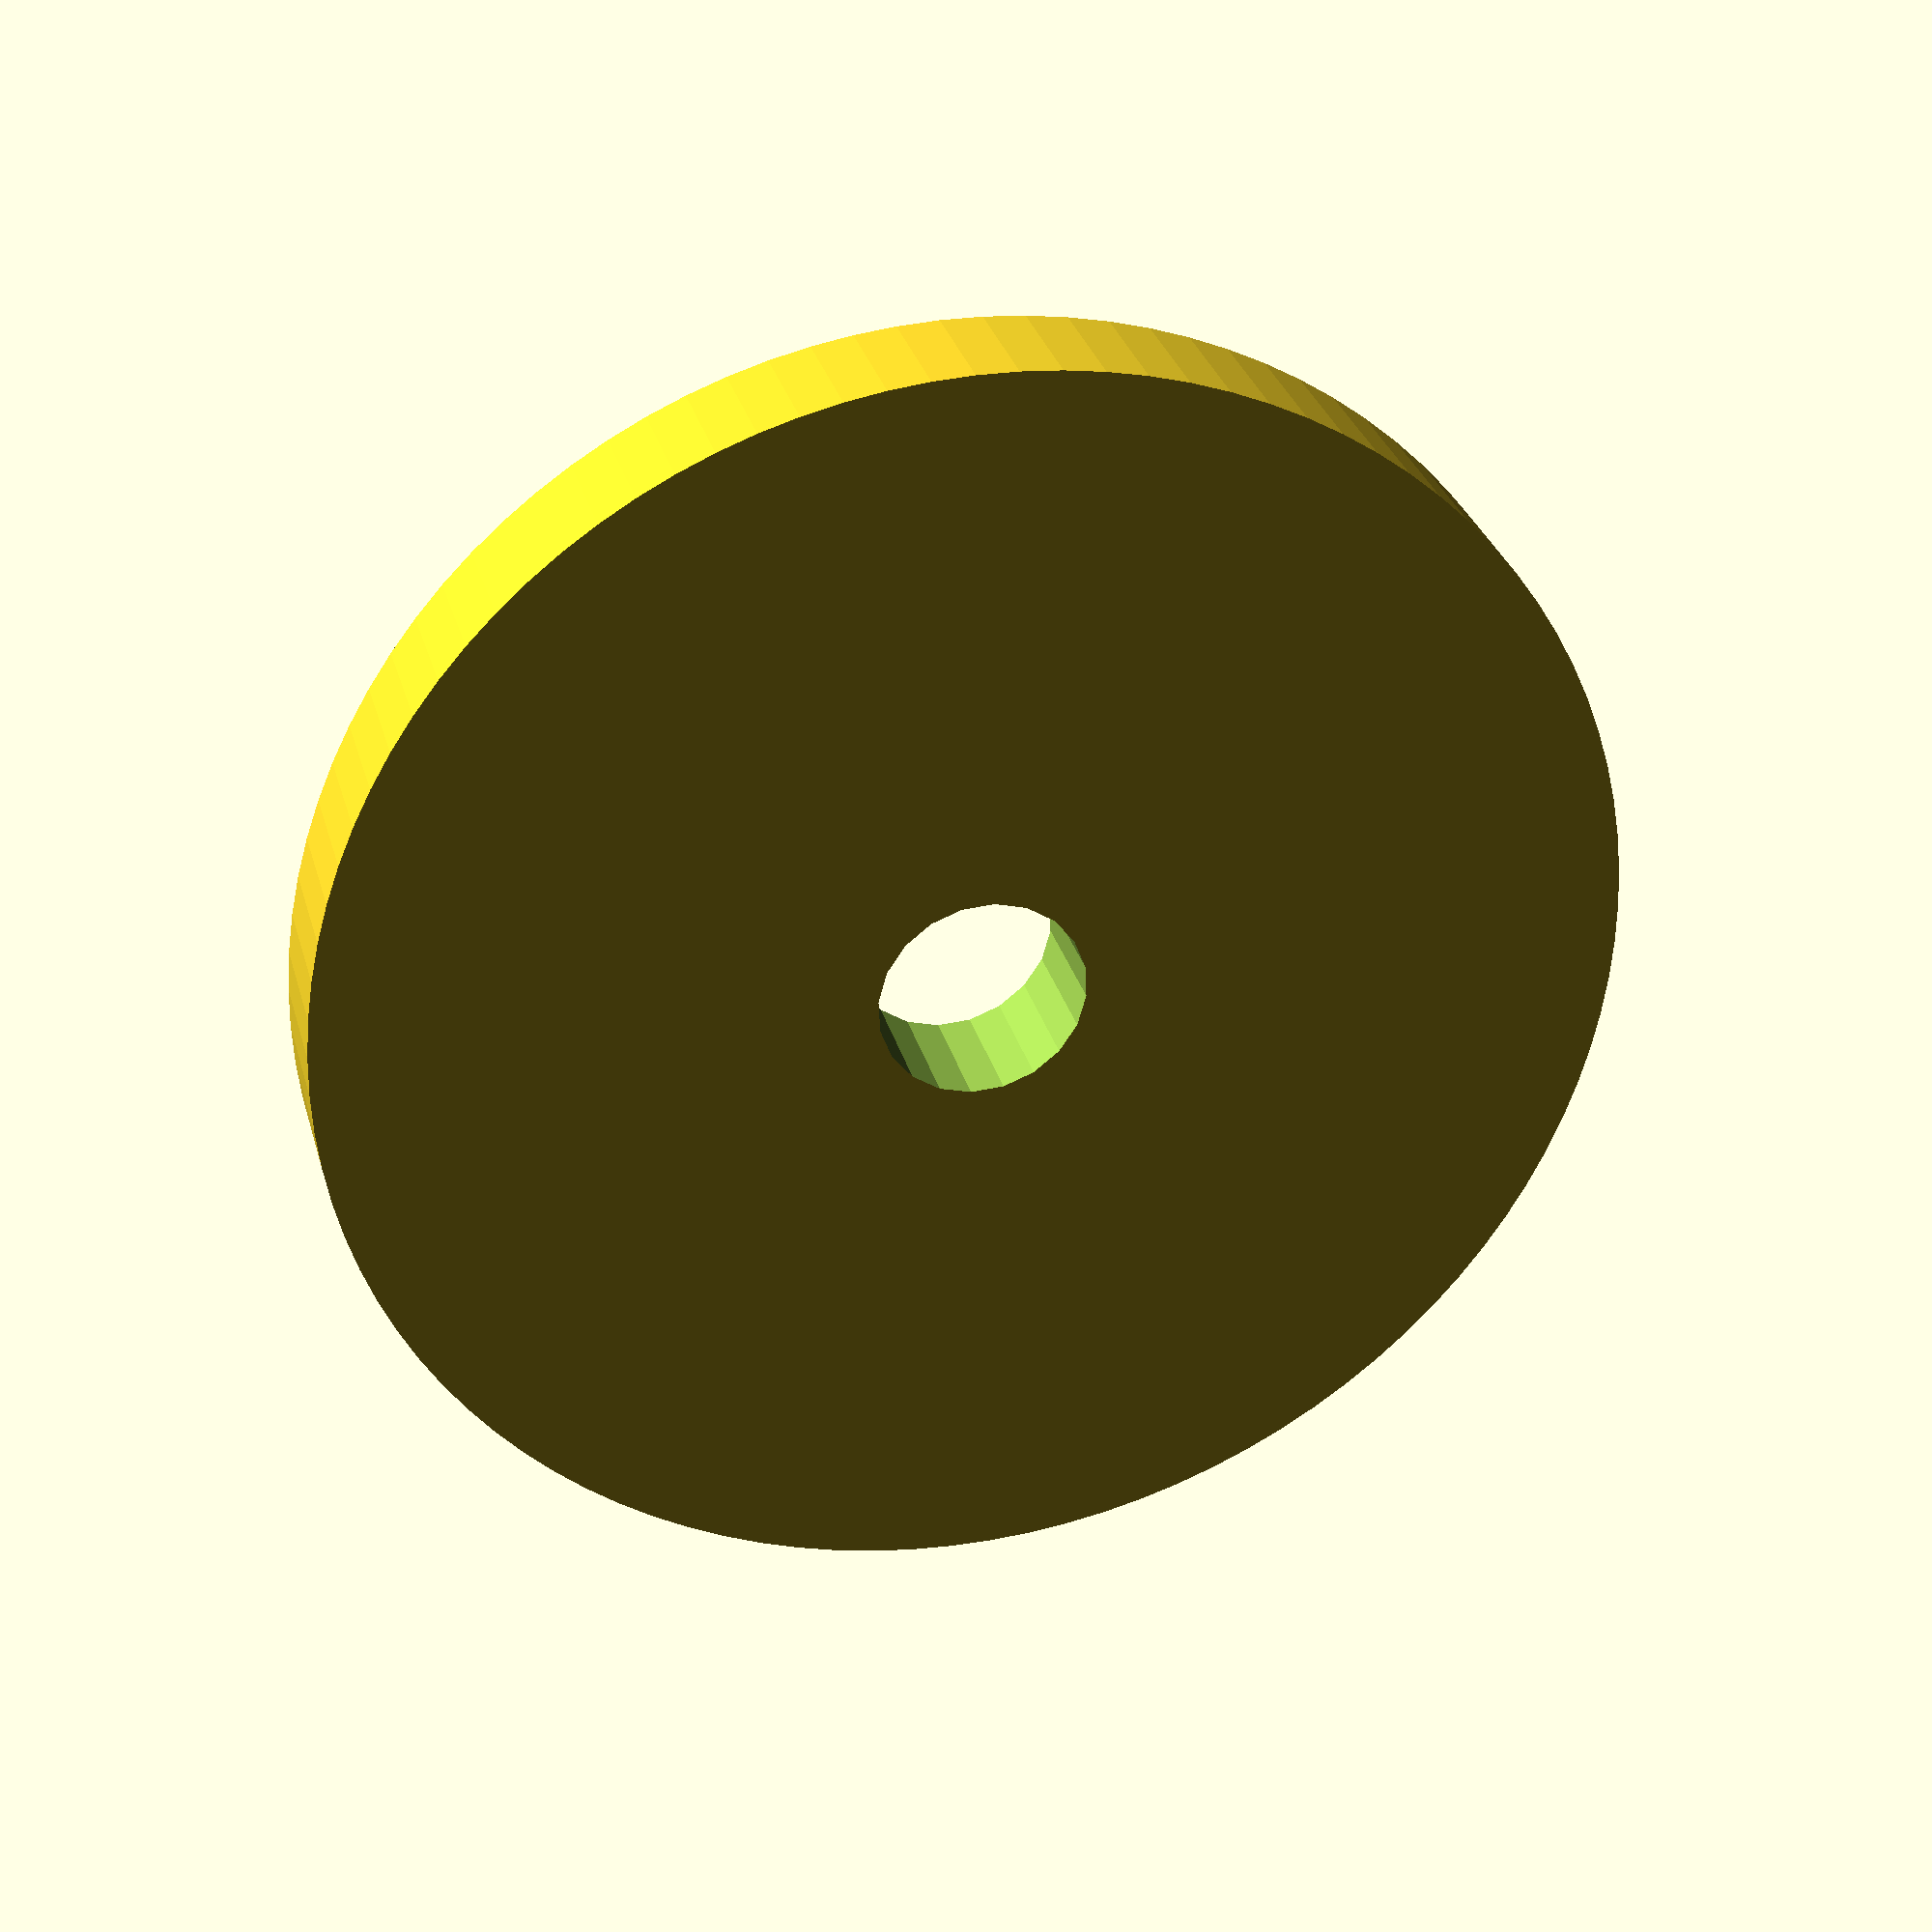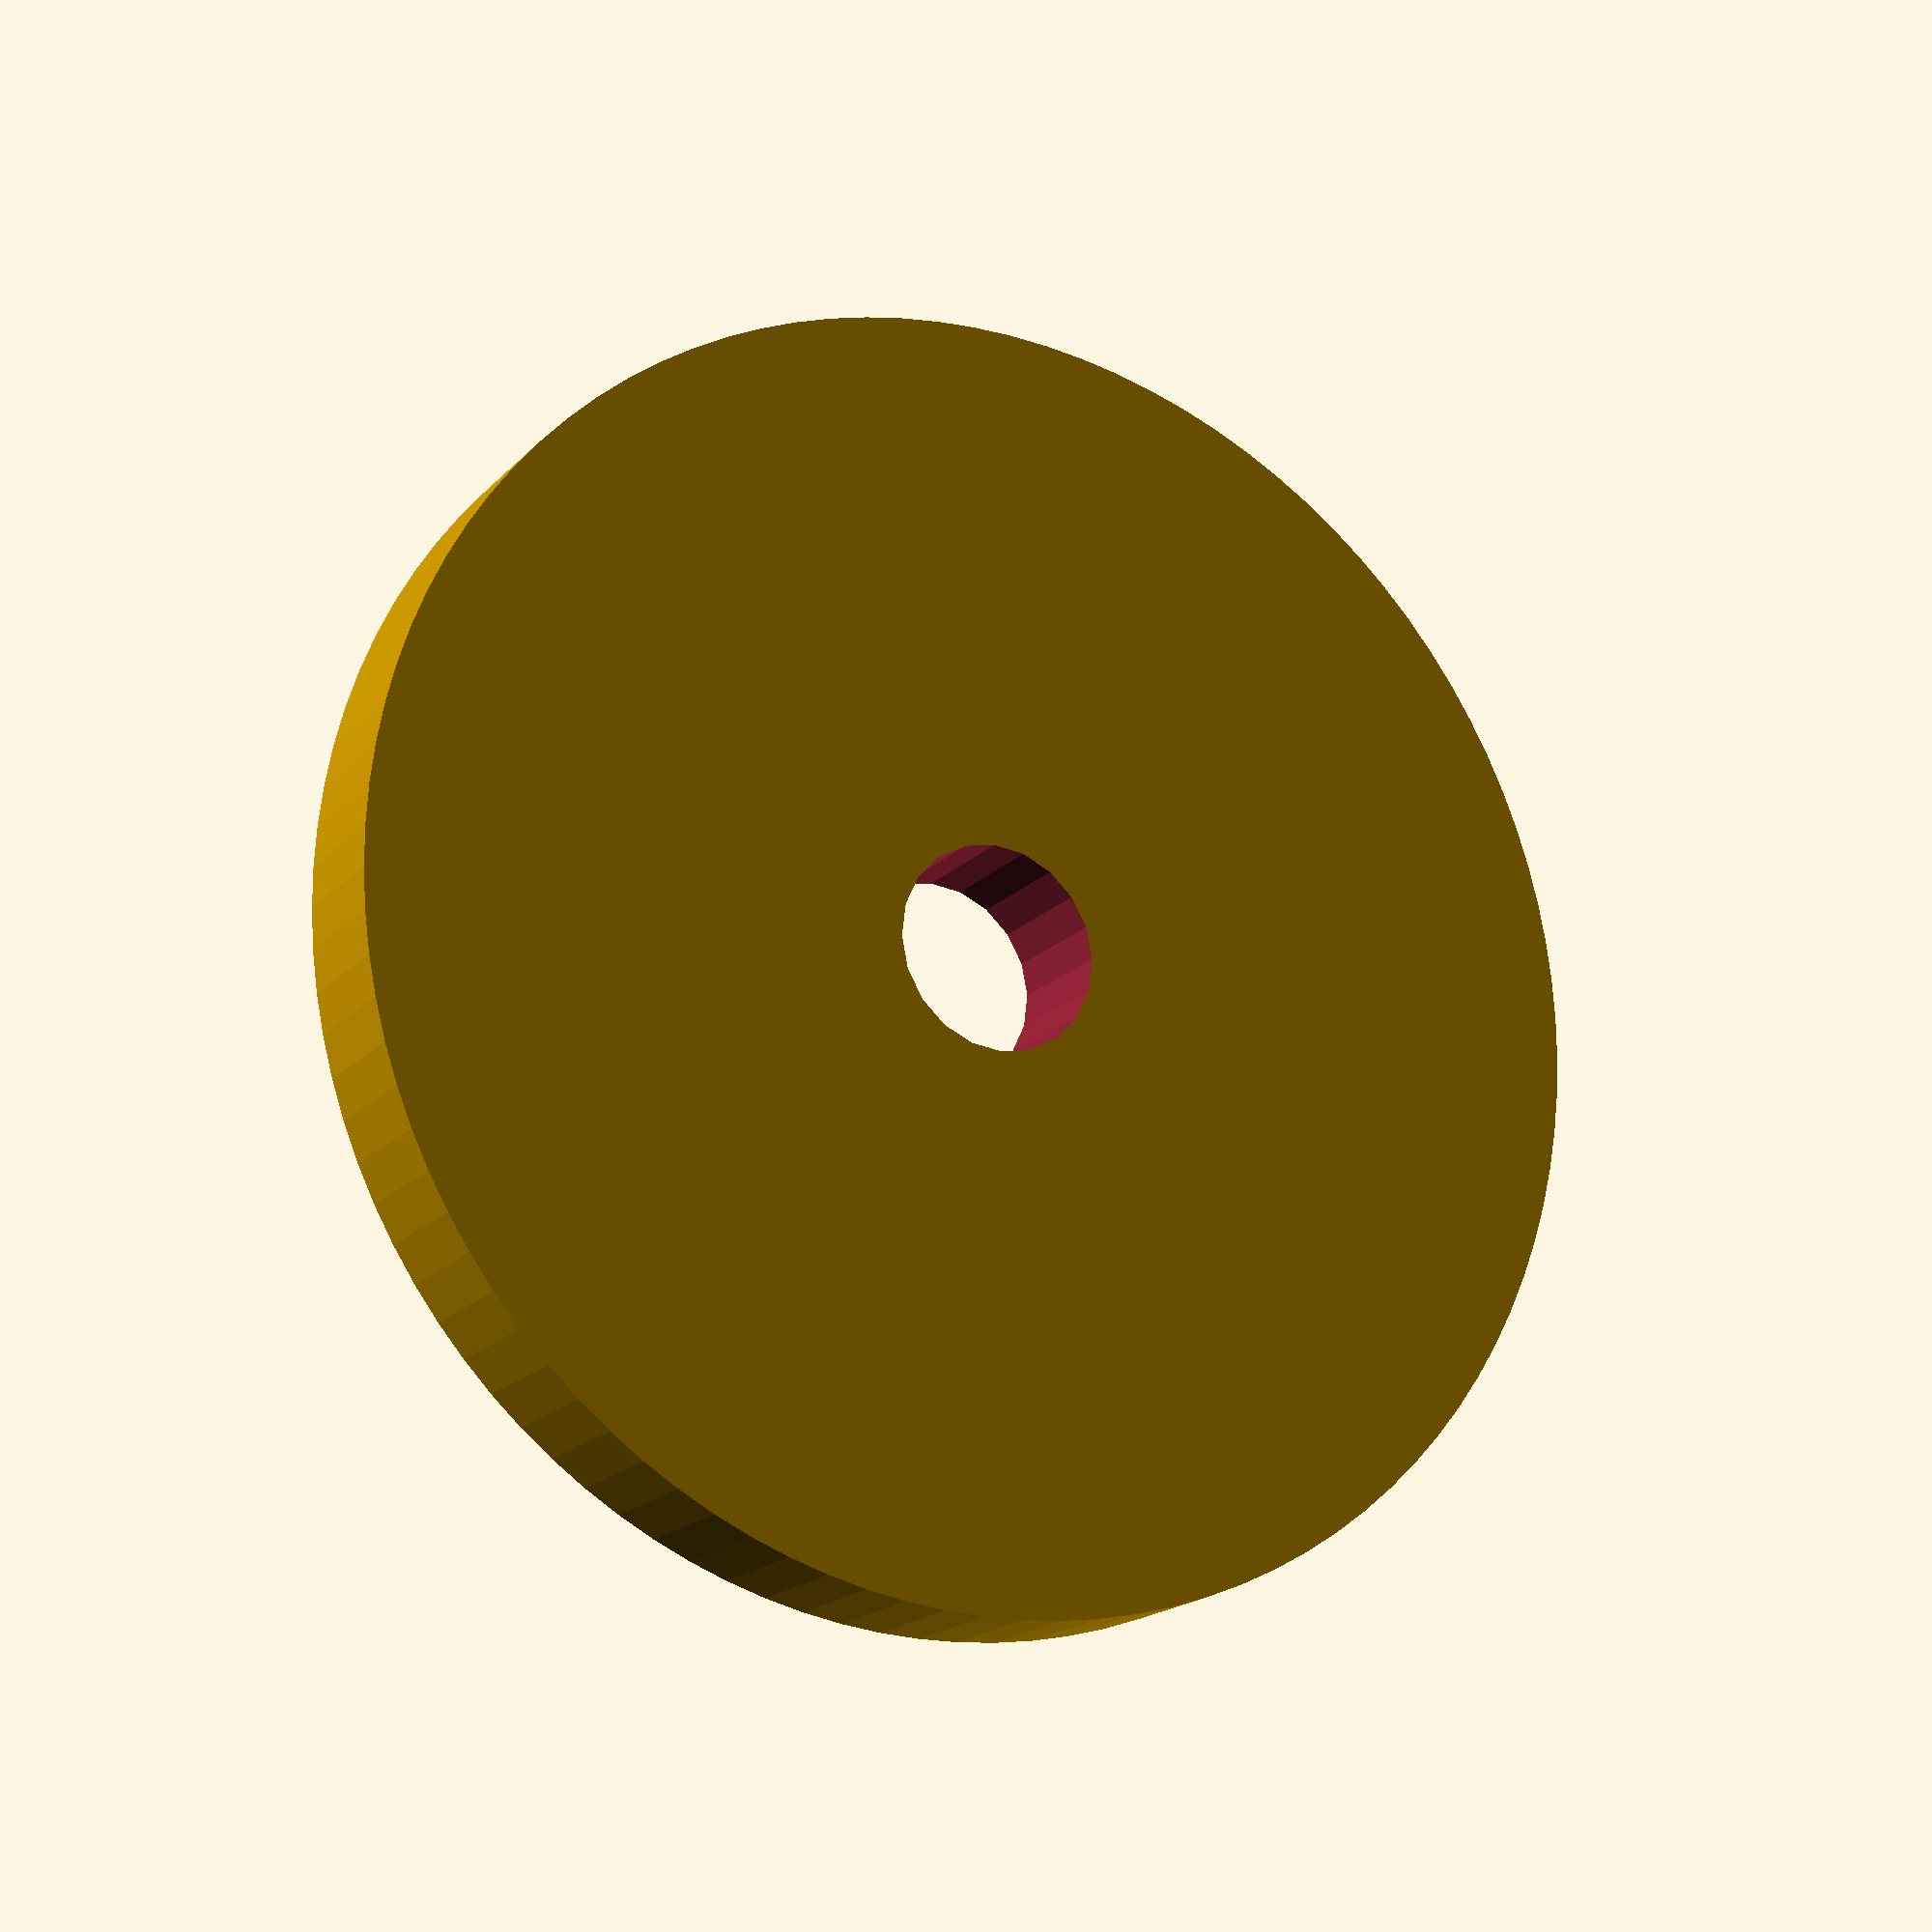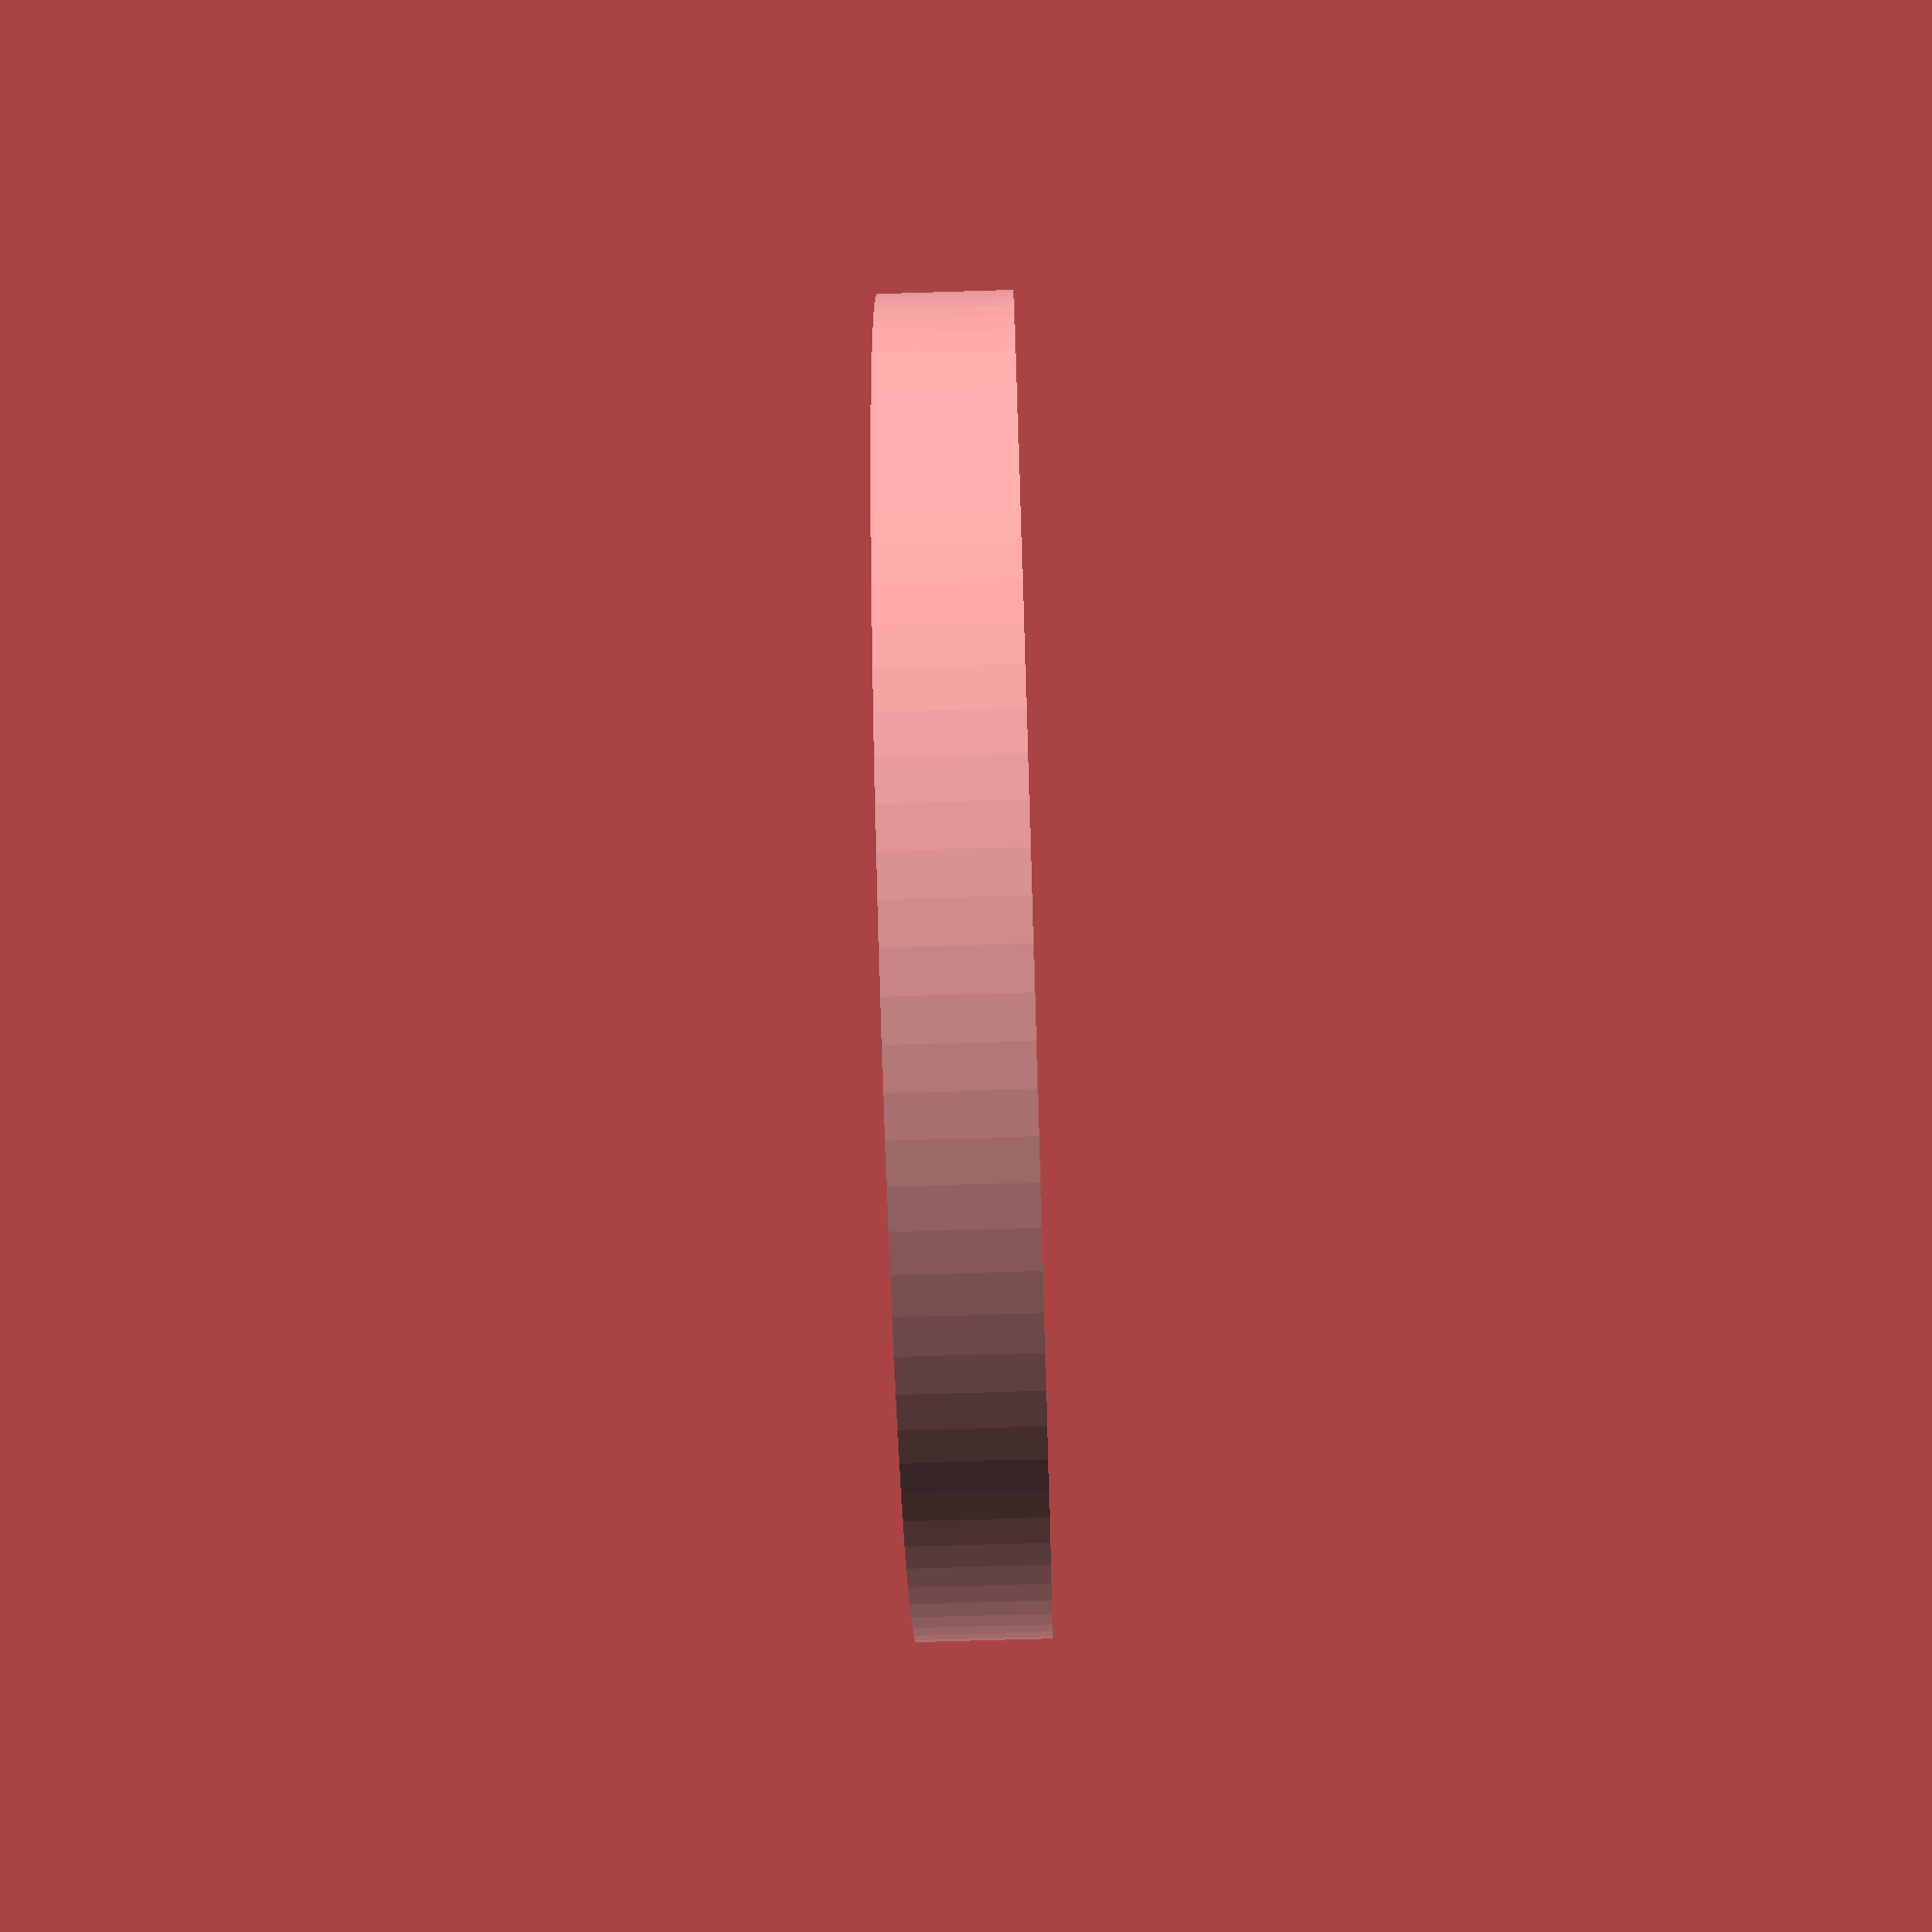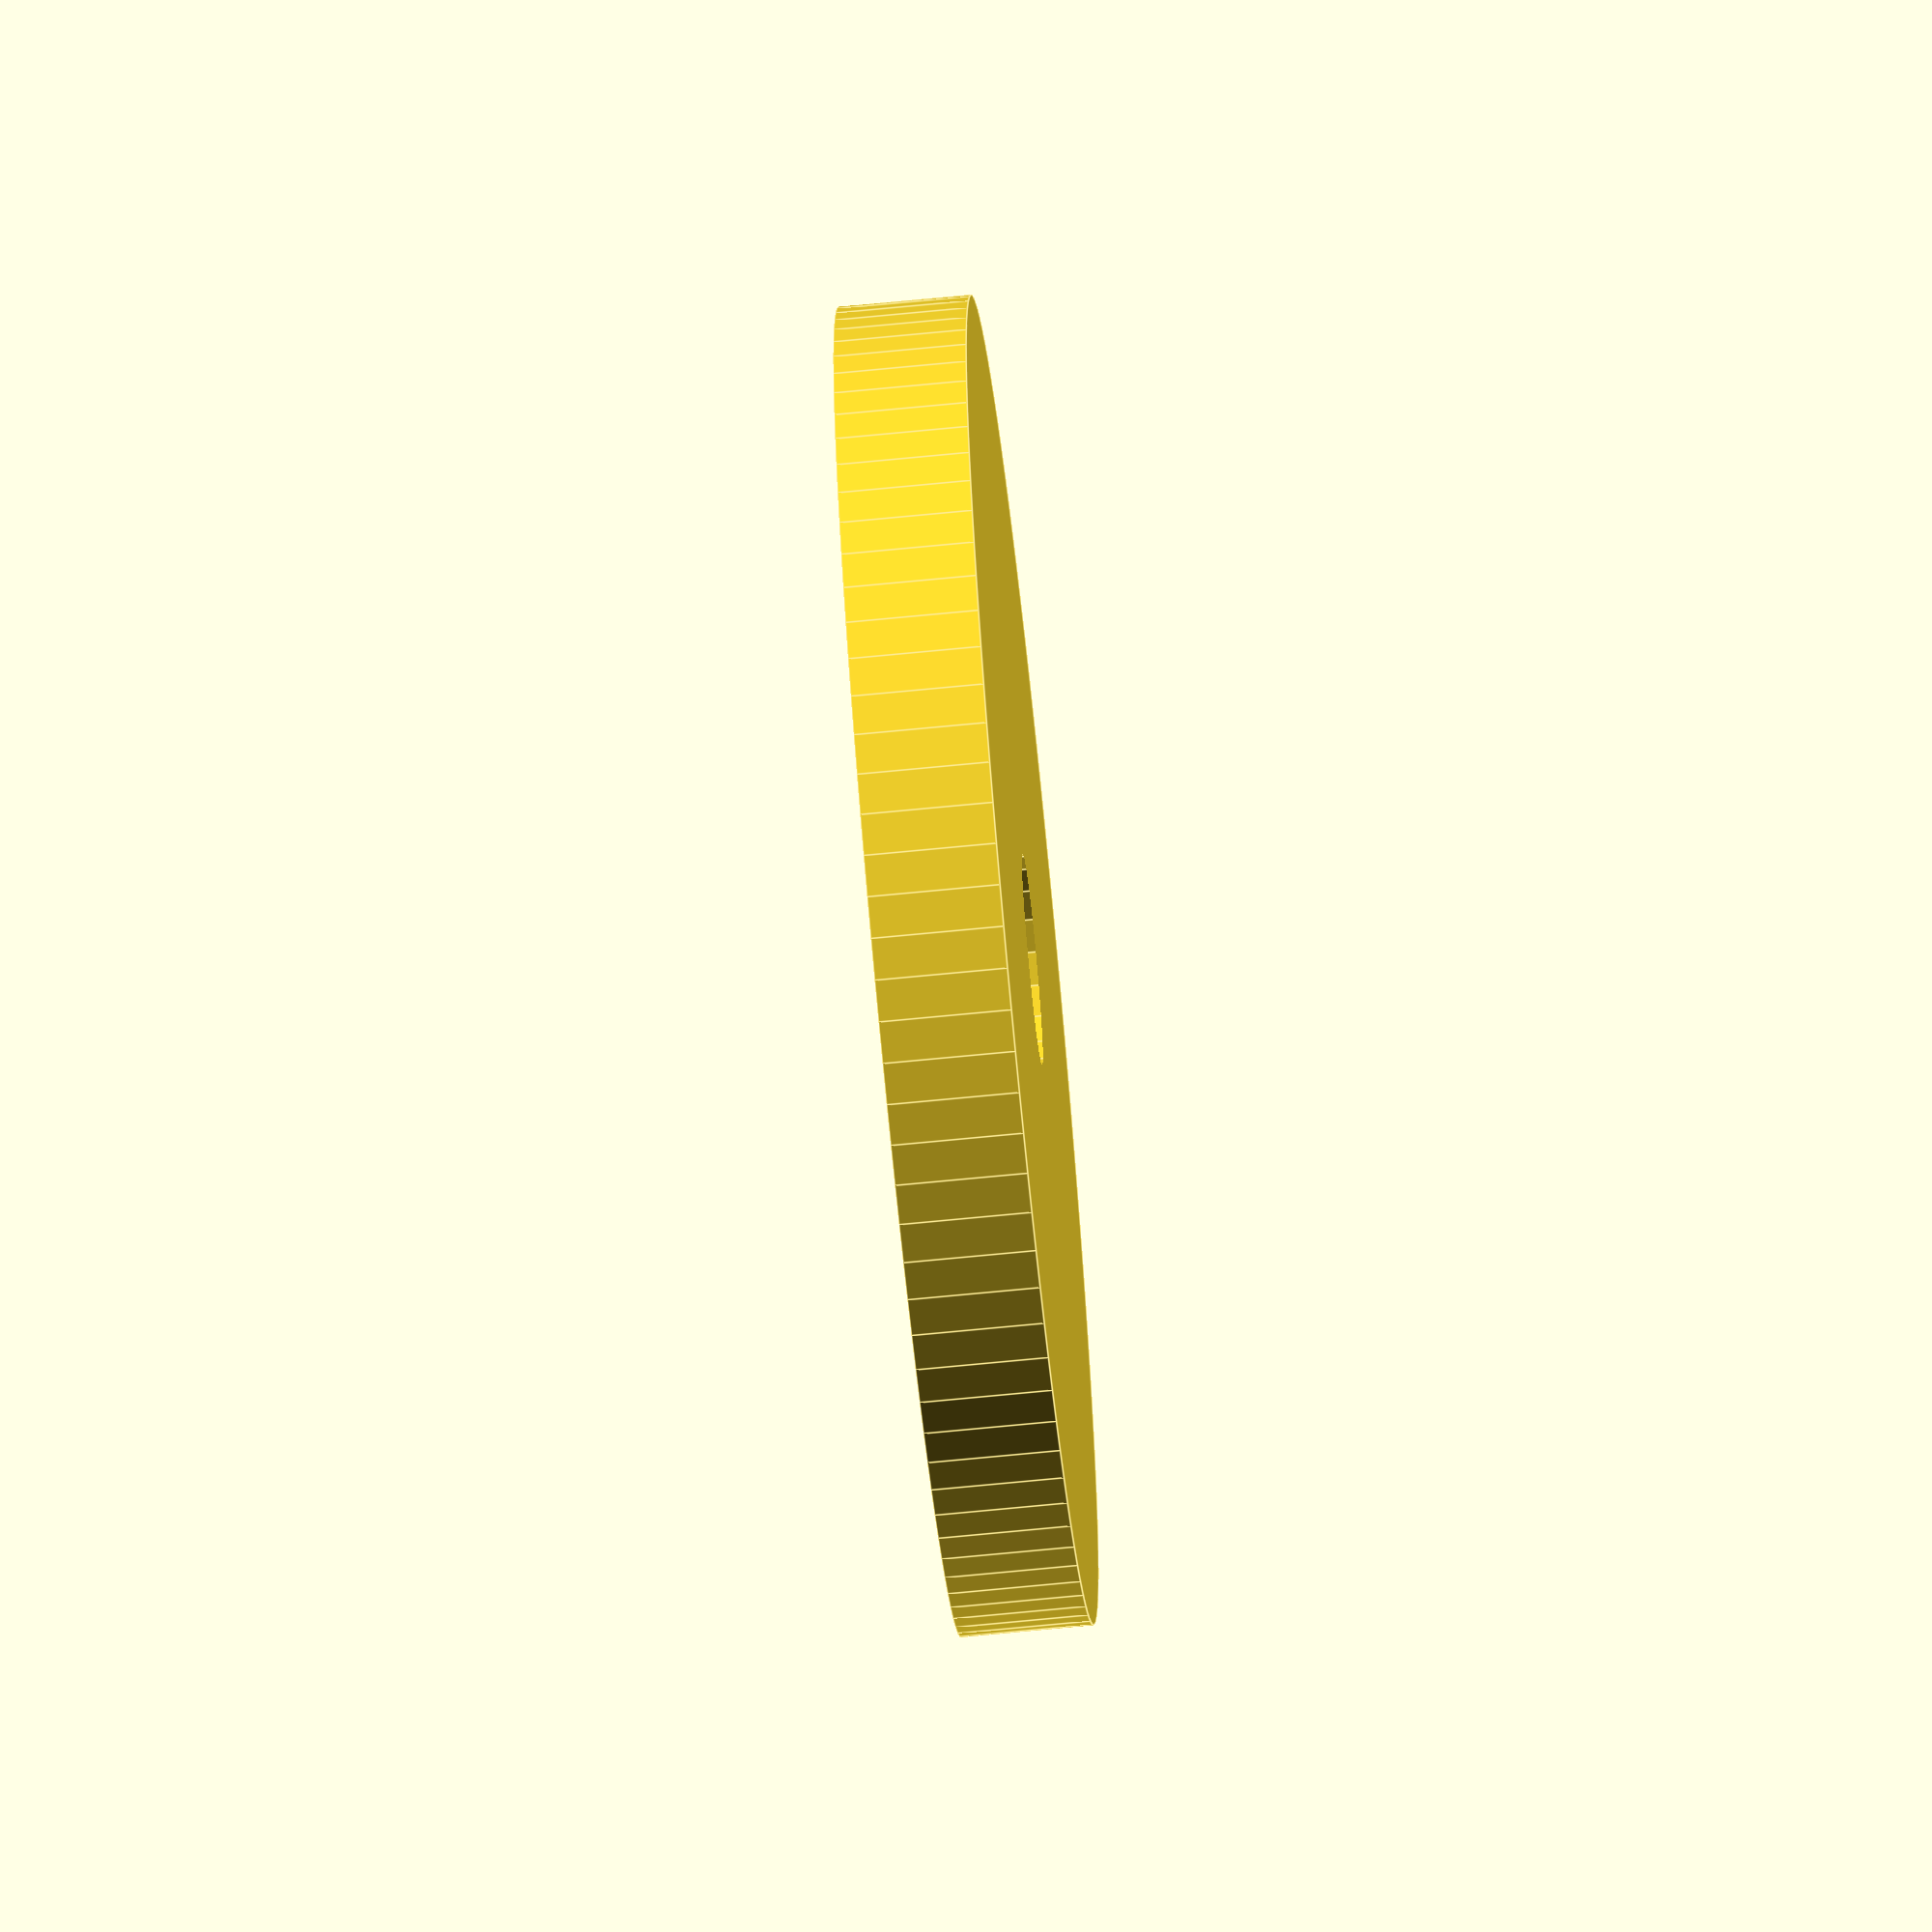
<openscad>

//--Parámetros de la rueda
grosor = 5;
diametro=50;
diam_eje=8;


//--Construcción de la rueda a partir
//--de los parametros
difference(){
    //--Base de la rueda
    cylinder(r=diametro/2,h=grosor, $fn=100);
    
    //--Taladro de 8mm
    cylinder(r=diam_eje/2, h=grosor*3, $fn=20, center=true);
}
</openscad>
<views>
elev=149.6 azim=78.5 roll=194.6 proj=p view=solid
elev=18.1 azim=249.8 roll=331.8 proj=p view=wireframe
elev=67.7 azim=91.4 roll=91.8 proj=p view=solid
elev=247.3 azim=215.5 roll=84.3 proj=o view=edges
</views>
